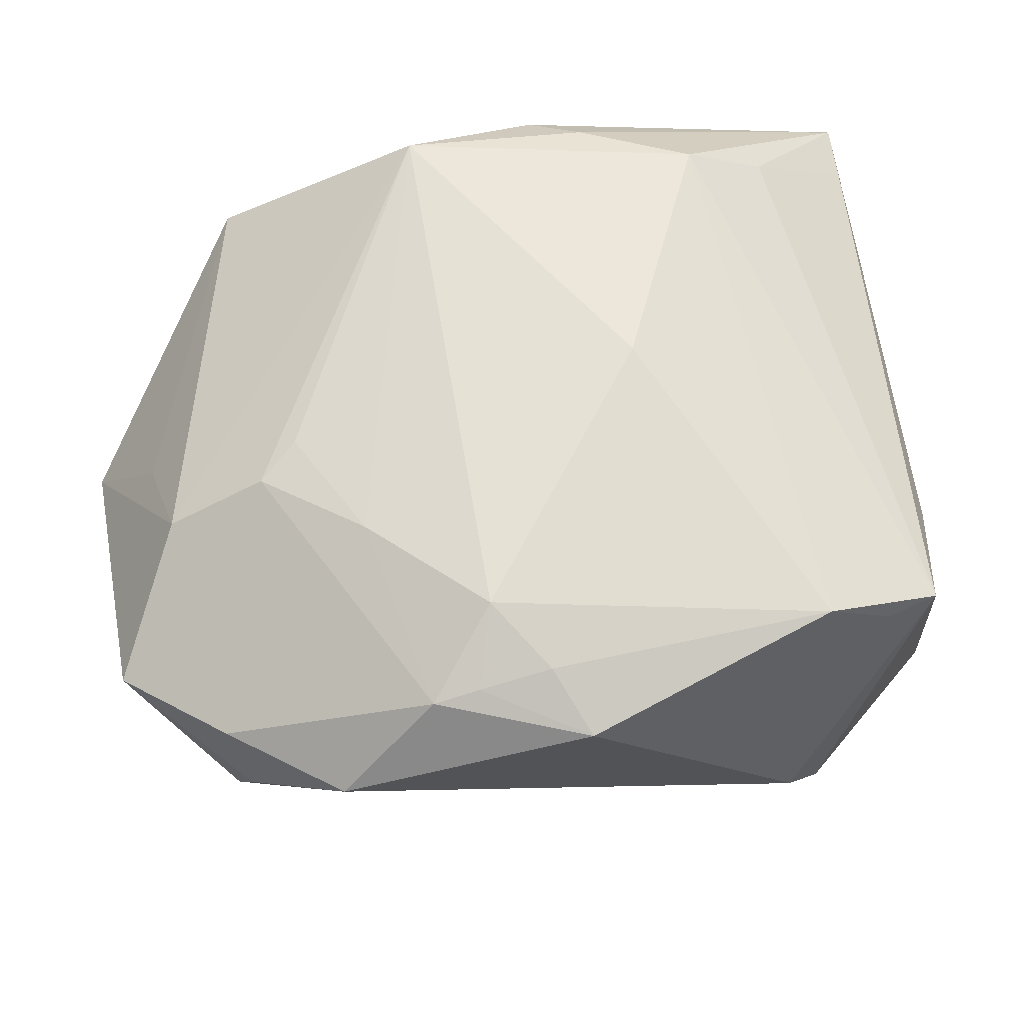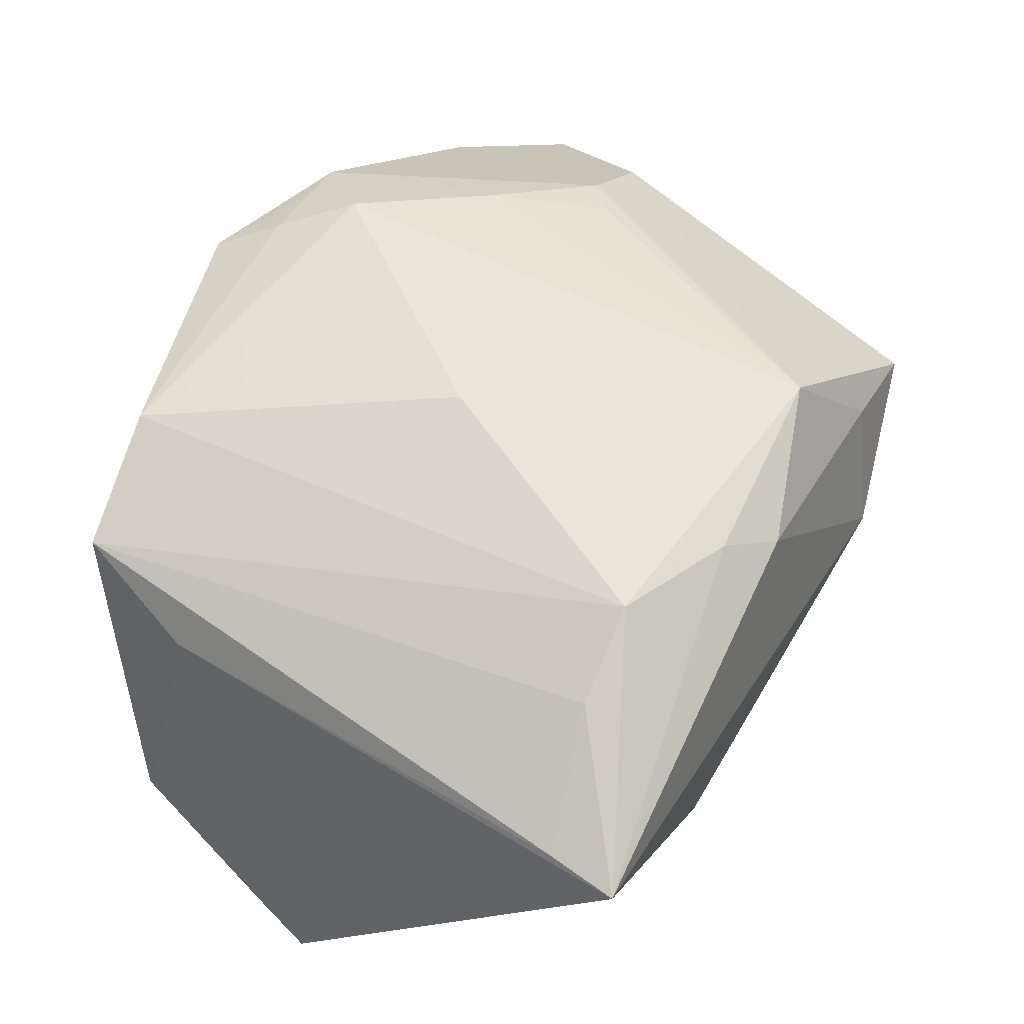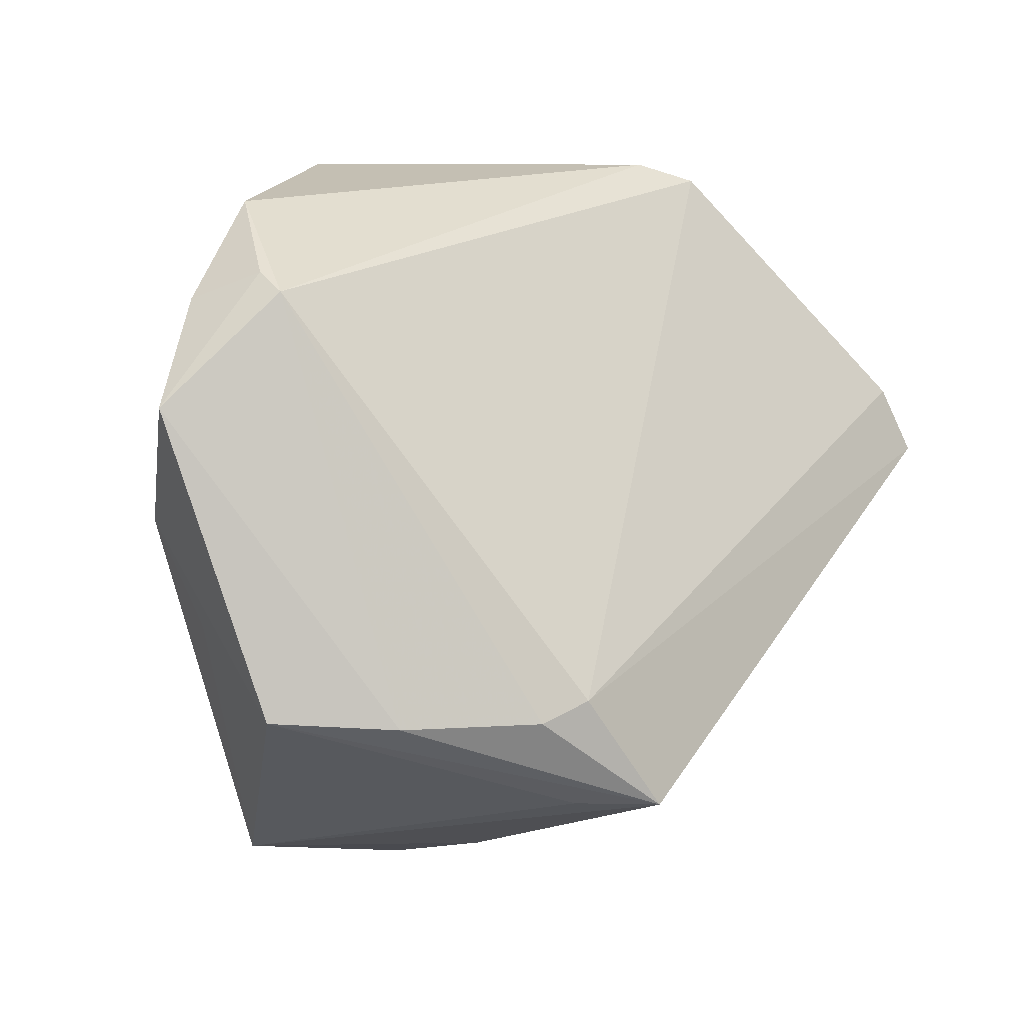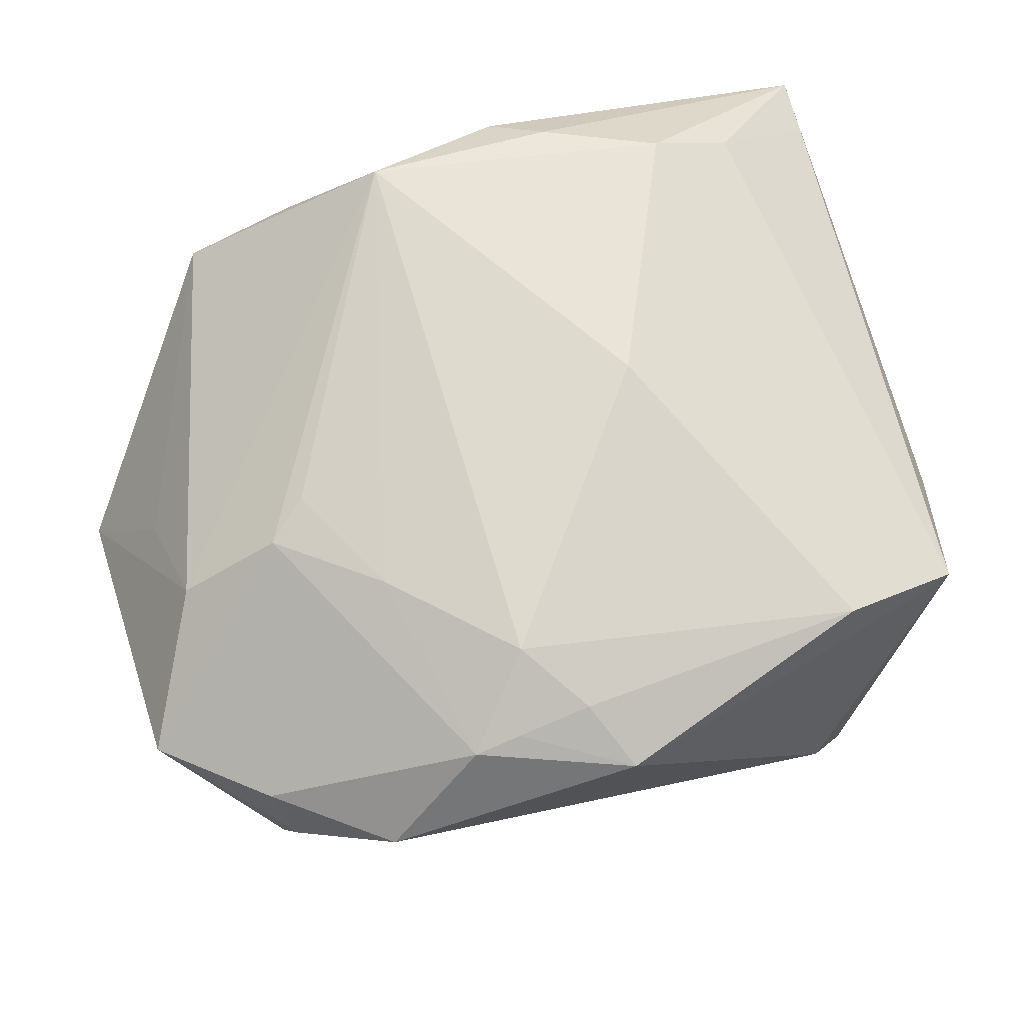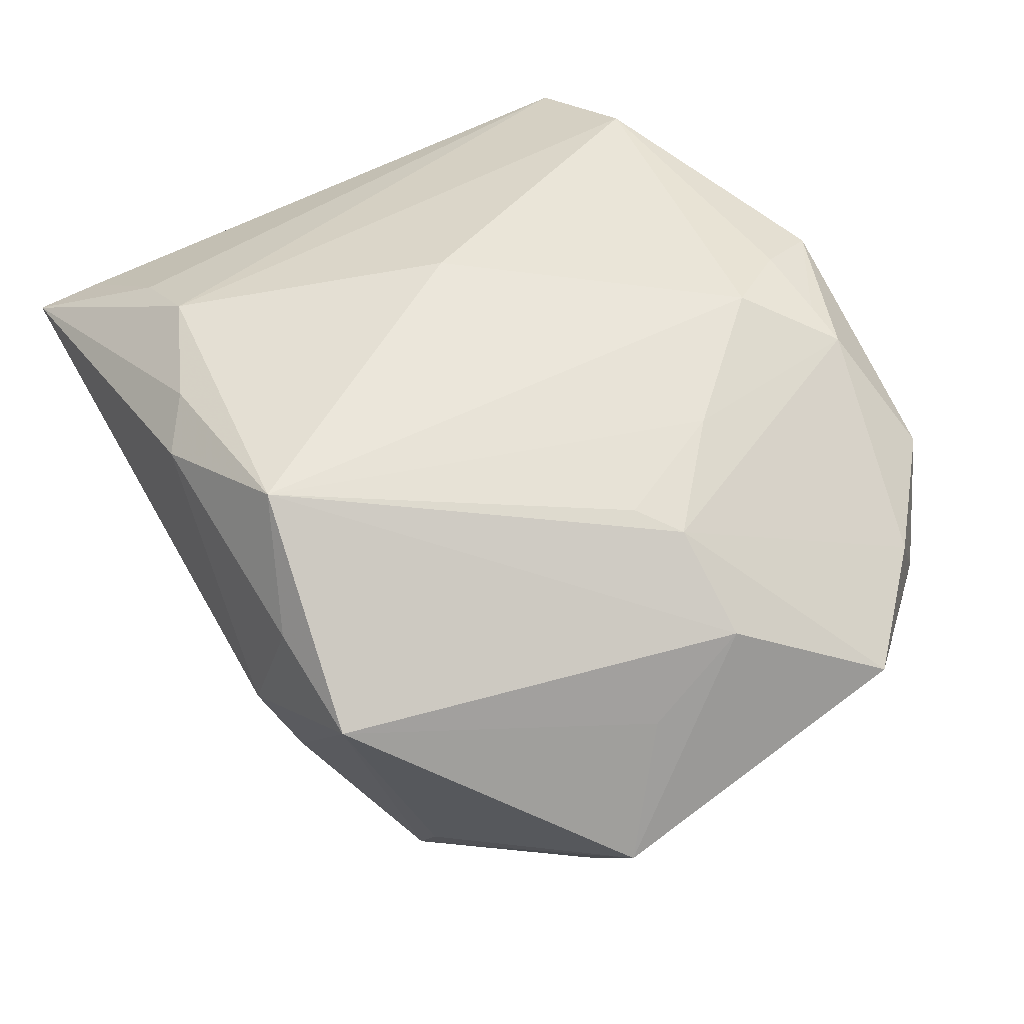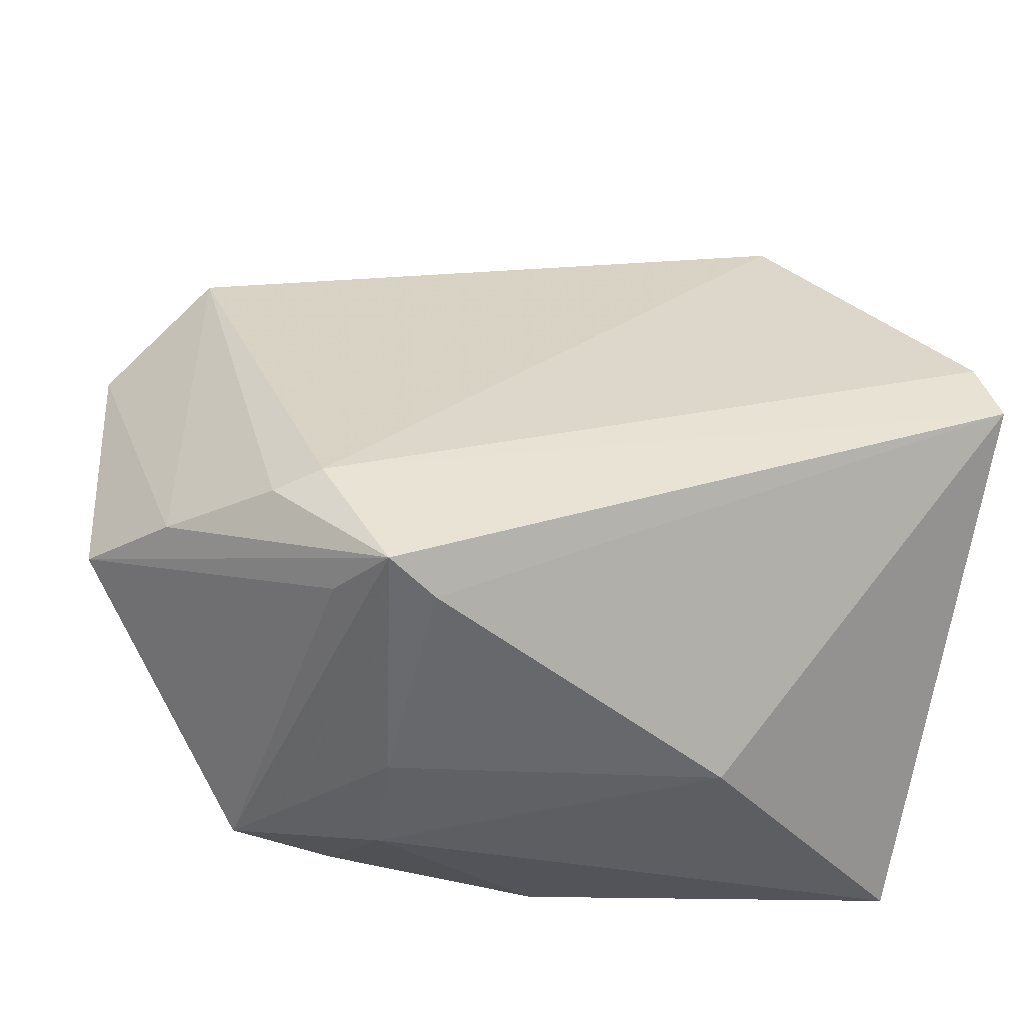
<metadata>
{"format":"obj","ext":"obj","renderer":"f3d","projection":"perspective","resolution":1024,"background":"white","views":[{"elev":64.2,"azim":169.2,"up":"+Z"},{"elev":48.4,"azim":-59.9,"up":"+Z"},{"elev":14.2,"azim":117.6,"up":"+Y"},{"elev":71.1,"azim":162.3,"up":"+Z"},{"elev":54.9,"azim":60.9,"up":"+Z"},{"elev":-30.0,"azim":164.7,"up":"+Y"}]}
</metadata>
<code>
v 0.02277 -0.03731 0.01886
v -0.0333 0.03463 0.01766
v 0.01184 -0.03291 0.03036
v 0.04533 0.03531 0.003119
v 0.05671 0.02336 0.01187
v 0.04362 0.037 0.006906
v 0.03461 -0.01053 -0.03002
v -0.0255 0.03518 0.02381
v 0.02187 -0.02675 -0.03305
v 0.05777 -0.01064 -0.00189
v -0.04606 0.003899 -0.04054
v -0.04656 -0.04061 0.007077
v 0.01987 -0.04061 0.003949
v 0.03187 0.003546 0.02693
v 0.02551 0.01665 0.02822
v 0.01329 0.02953 0.03036
v -0.009225 0.0004895 0.03036
v 0.007758 0.03749 0.02742
v -0.04458 0.01195 -0.03706
v 0.03651 0.00733 0.02578
v 0.0323 -0.02418 -0.0273
v 0.02144 0.03856 0.02584
v -0.03287 -0.02933 0.0187
v 0.004428 0.04486 0.02368
v -0.004363 -0.03857 0.0227
v -0.02842 0.04001 -0.001363
v -0.01667 -0.03688 -0.0166
v 0.03573 -0.03643 0.01563
v -0.01014 -0.03447 0.02521
v -0.0431 0.01896 0.009613
v 0.03963 -0.01229 -0.02674
v -0.02311 -0.02887 0.02476
v 0.01611 0.03814 0.02655
v -0.04585 -0.03284 0.008246
v 0.02794 -0.02425 -0.03611
v 0.04531 0.0336 0.0152
v -0.0453 0.02575 -0.02034
v 0.05 -0.0118 -0.0143
v 0.05 -0.003483 0.01179
v 0.04792 0.007808 0.01956
v -0.0398 0.03266 0.01653
v -0.02679 0.04164 -0.01513
v 0.03297 0.04337 0.0159
v 0.02151 -0.03656 -0.008556
v -0.02216 0.04395 -0.009596
f 45 4 42
f 10 35 38
f 42 4 7
f 35 11 7
f 12 11 27
f 12 30 37
f 37 11 12
f 37 30 41
f 41 42 37
f 23 32 41
f 12 32 23
f 29 32 12
f 3 32 29
f 21 35 10
f 10 28 21
f 21 28 35
f 25 29 12
f 3 29 25
f 26 42 41
f 41 45 26
f 26 45 42
f 17 32 3
f 3 16 17
f 3 28 40
f 42 7 19
f 19 7 11
f 19 37 42
f 11 37 19
f 4 38 31
f 31 7 4
f 31 38 35
f 35 7 31
f 9 11 35
f 9 27 11
f 34 23 41
f 12 23 34
f 41 30 34
f 34 30 12
f 1 28 3
f 3 25 1
f 2 45 41
f 2 24 45
f 4 45 43
f 45 24 43
f 3 40 20
f 39 28 10
f 10 40 39
f 39 40 28
f 5 40 10
f 10 38 5
f 5 38 4
f 5 20 40
f 12 27 13
f 28 1 13
f 13 25 12
f 13 1 25
f 24 2 8
f 8 18 24
f 8 2 41
f 16 18 8
f 8 17 16
f 41 32 8
f 32 17 8
f 15 16 3
f 4 43 6
f 6 5 4
f 22 43 24
f 16 15 22
f 22 15 20
f 27 9 44
f 44 13 27
f 44 9 35
f 35 28 44
f 28 13 44
f 3 20 14
f 14 15 3
f 20 15 14
f 36 6 43
f 5 6 36
f 43 22 36
f 20 5 36
f 36 22 20
f 33 18 16
f 16 22 33
f 24 18 33
f 33 22 24

</code>
